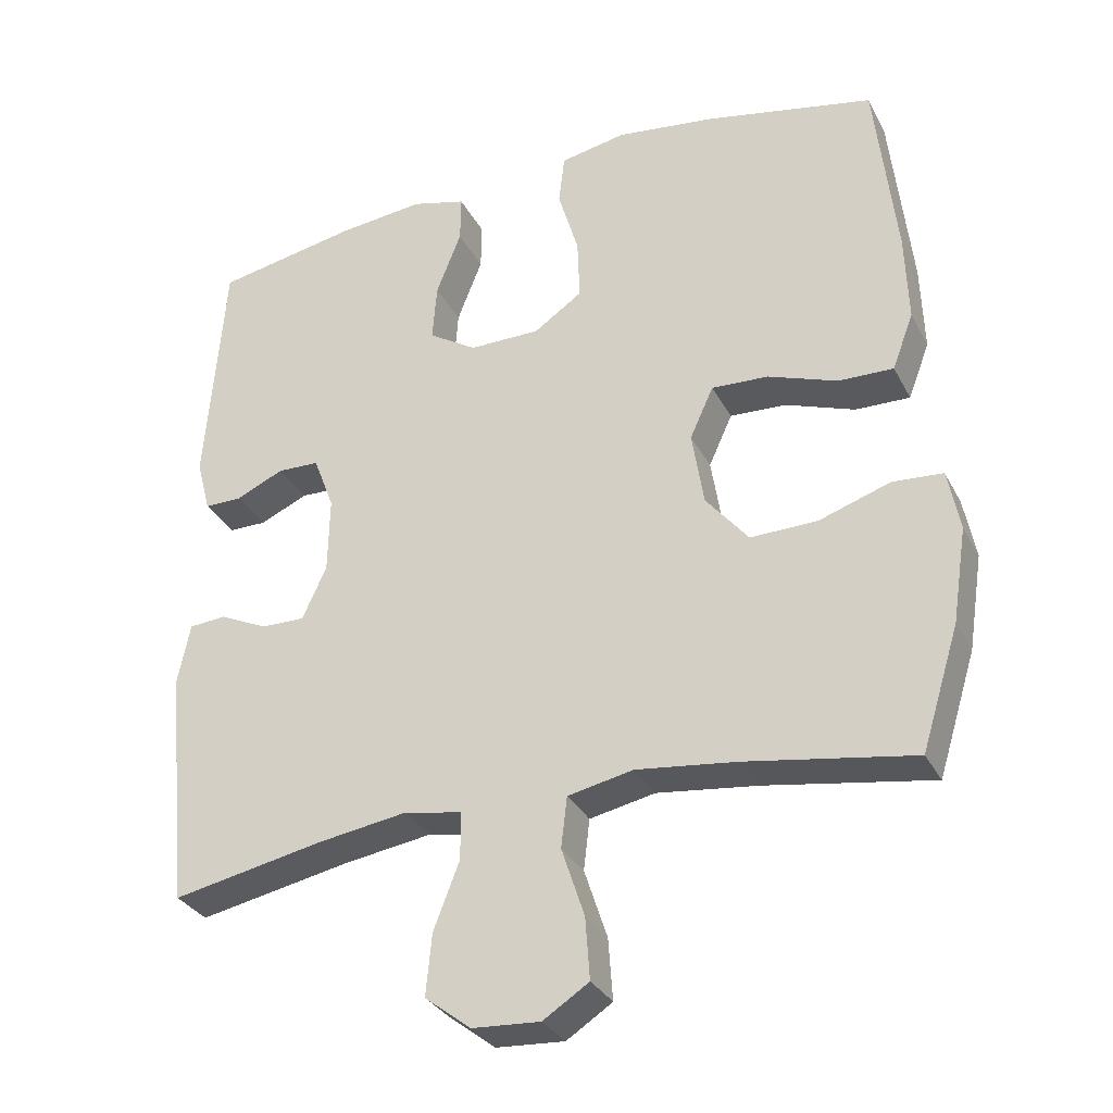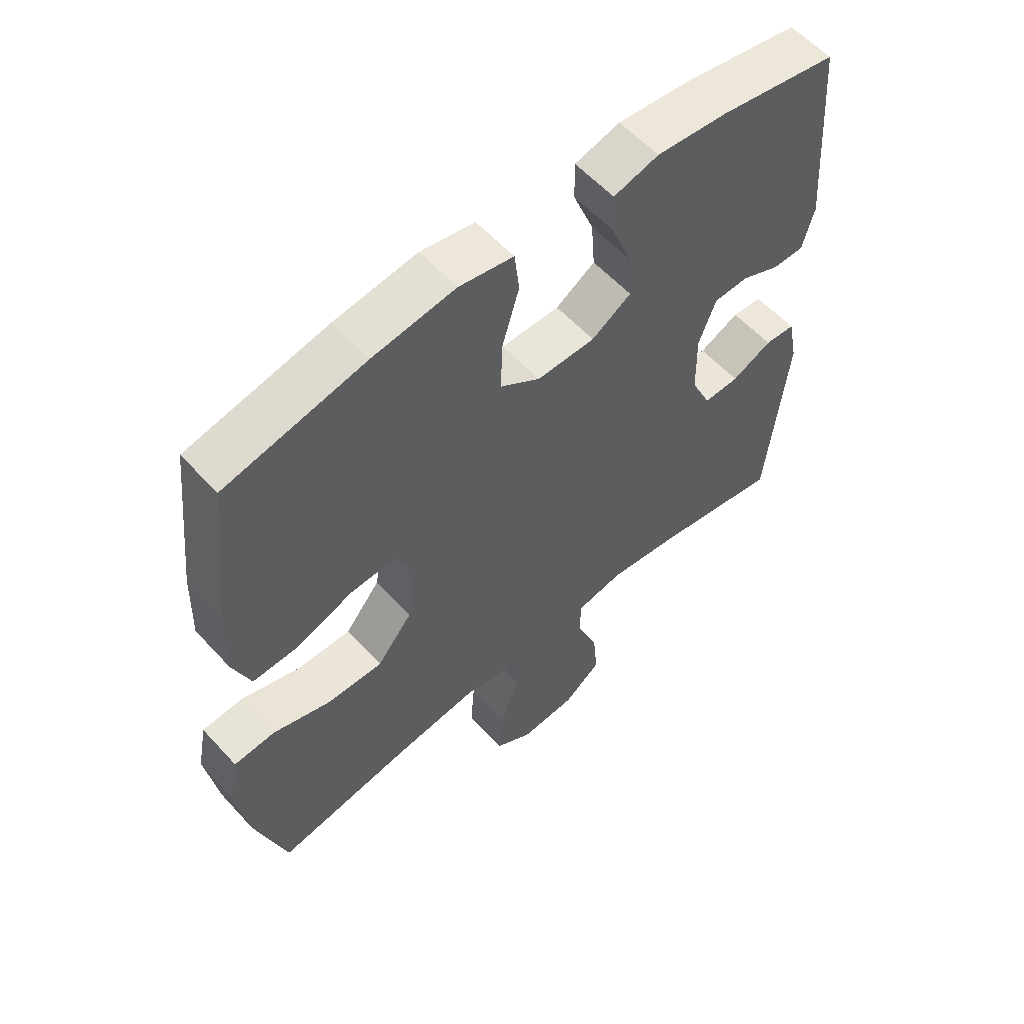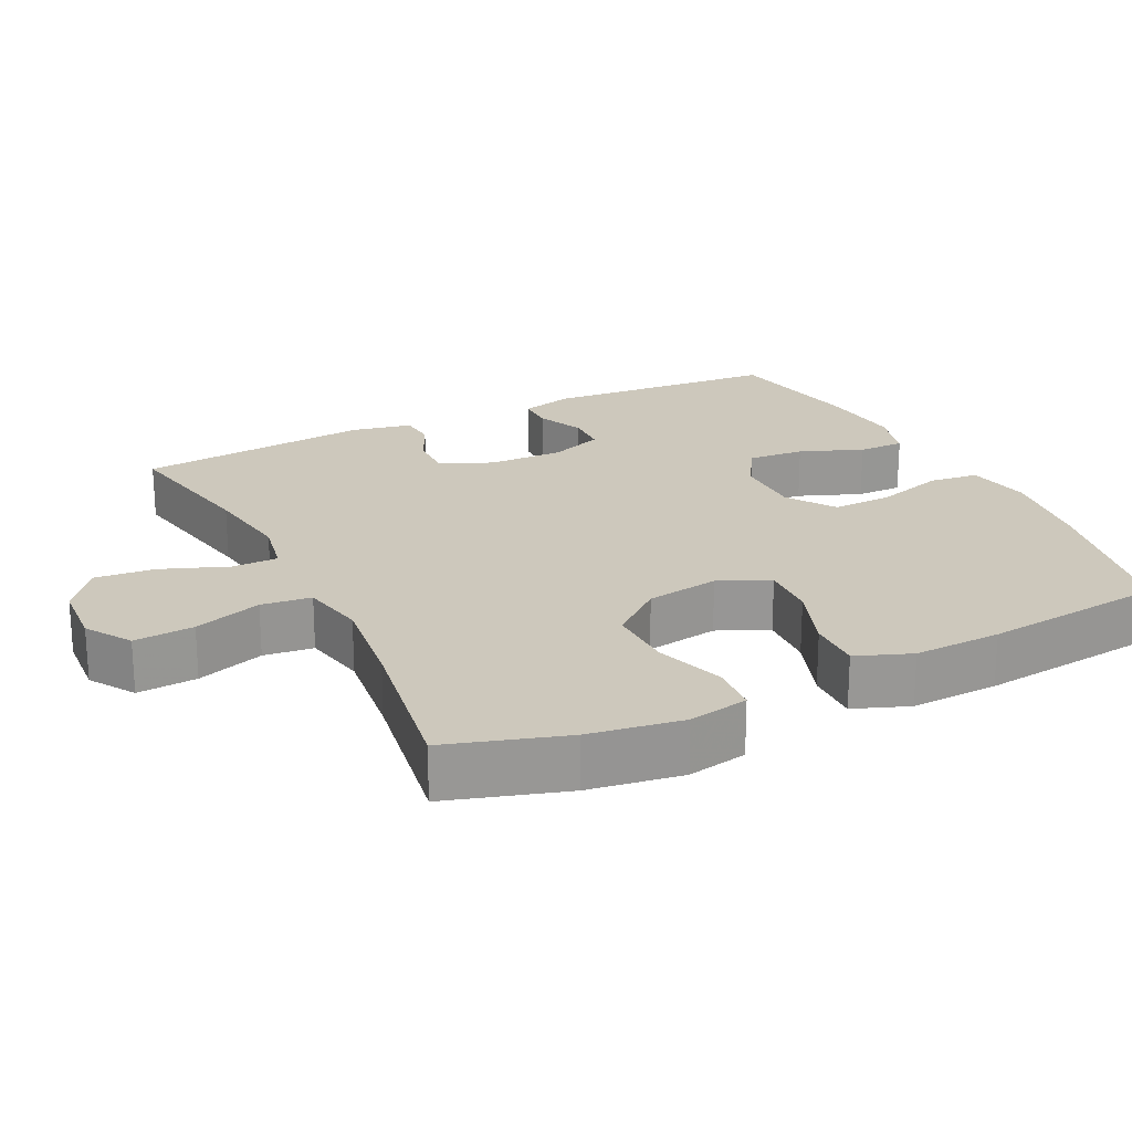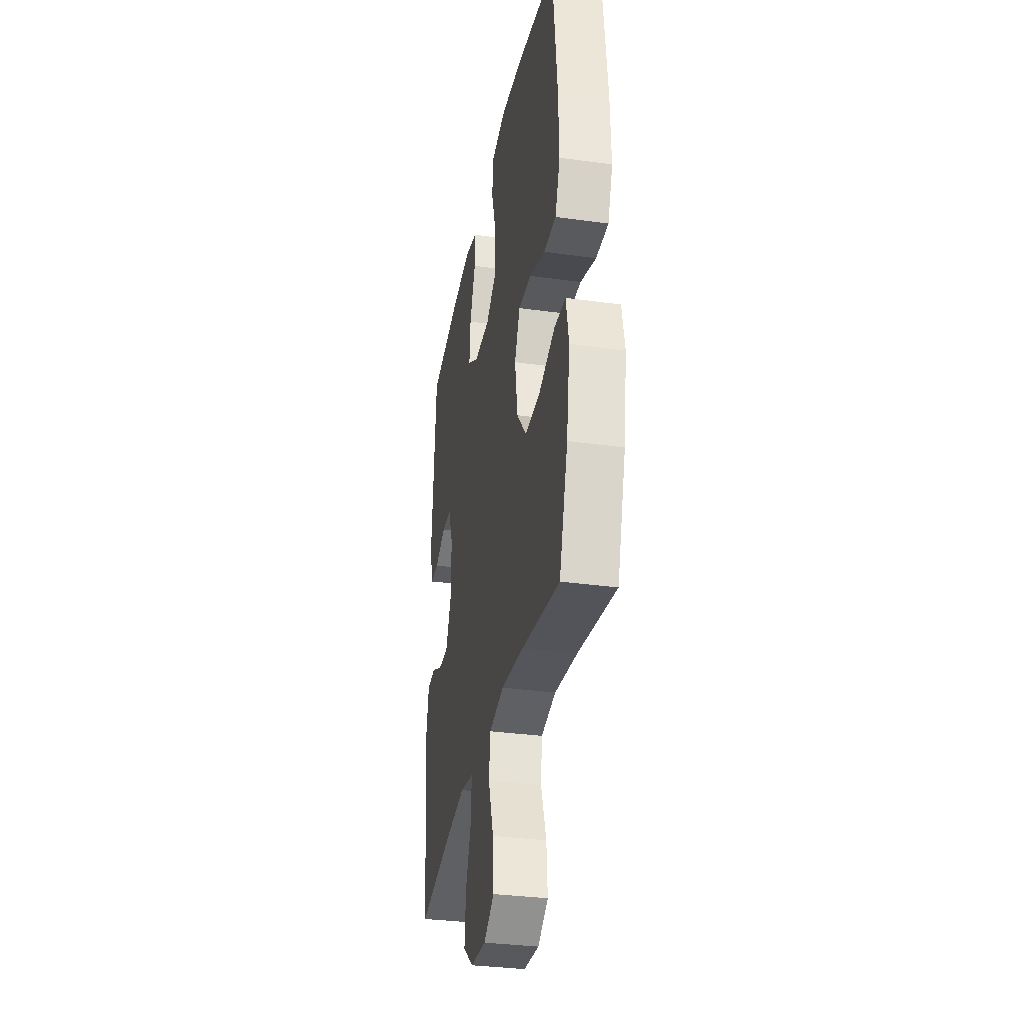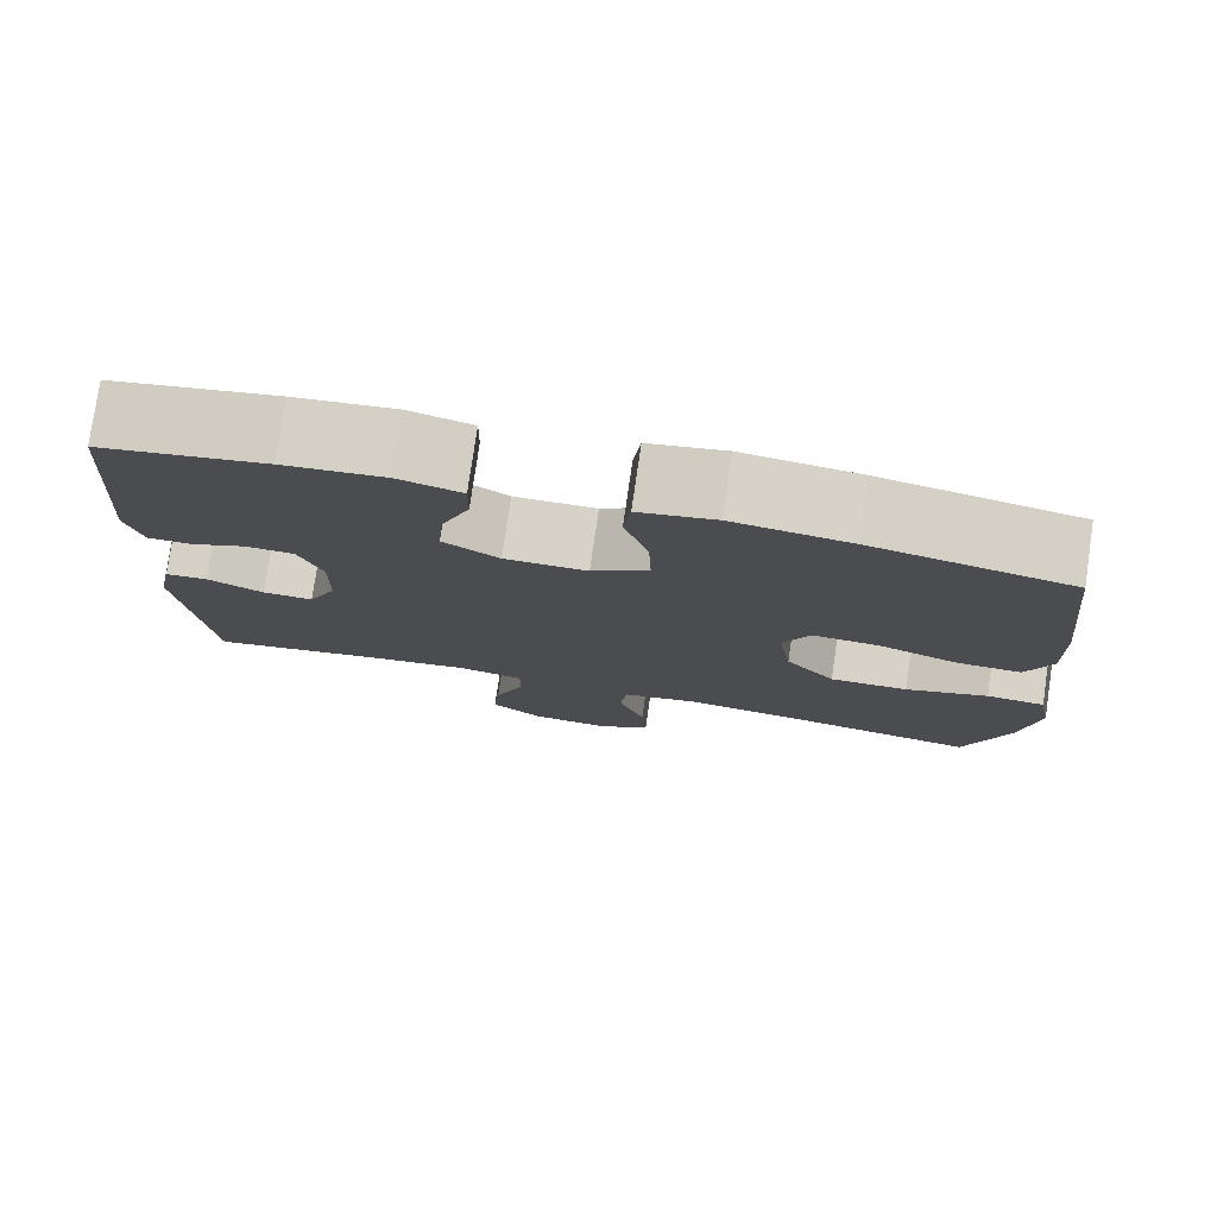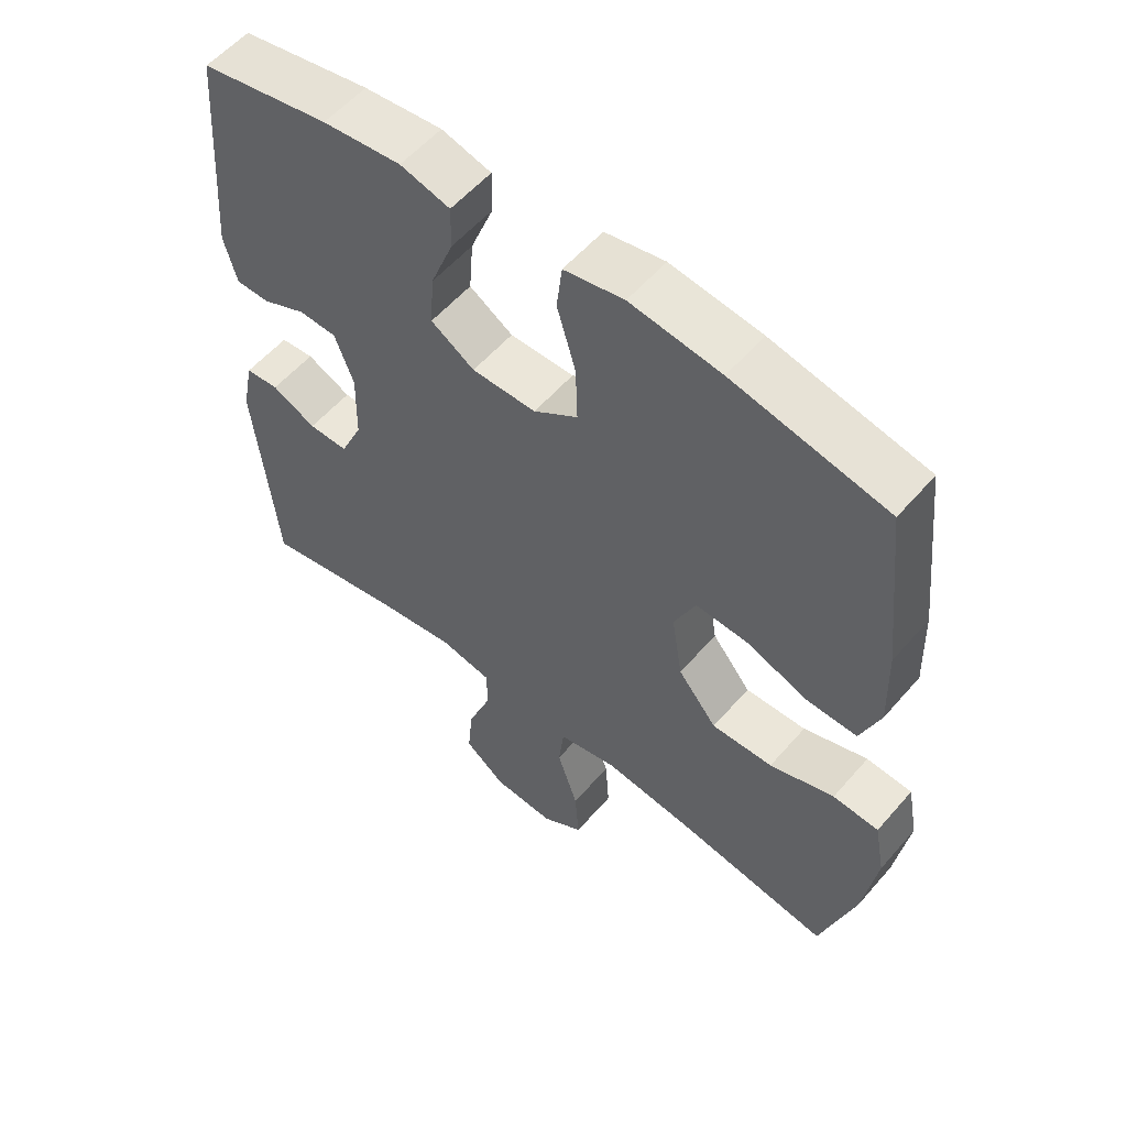
<metadata>
{"format":"obj","ext":"obj","renderer":"f3d","projection":"perspective","resolution":1024,"background":"white","views":[{"elev":-31.6,"azim":-156.2,"up":"+Z"},{"elev":57.8,"azim":-41.9,"up":"+Z"},{"elev":22.2,"azim":-116.3,"up":"+Y"},{"elev":-33.1,"azim":-100.8,"up":"+Z"},{"elev":78.1,"azim":-171.7,"up":"+Z"},{"elev":56.3,"azim":-139.8,"up":"+Z"}]}
</metadata>
<code>
v 0.5 0.07 -0.5
v 0.295 0.07 -0.46
v 0.173 0.07 -0.442
v 0.095 0.07 -0.457
v 0.095 0.07 -0.521
v 0.13 0.07 -0.612
v 0.138 0.07 -0.695
v 0.076 0.07 -0.743
v -0.016 0.07 -0.749
v -0.078 0.07 -0.709
v -0.072 0.07 -0.626
v -0.041 0.07 -0.532
v -0.049 0.07 -0.463
v -0.138 0.07 -0.445
v -0.274 0.07 -0.462
v -0.5 0.07 -0.5
v -0.551 0.07 -0.336
v -0.571 0.07 -0.207
v -0.555 0.07 -0.124
v -0.487 0.07 -0.119
v -0.391 0.07 -0.151
v -0.3 0.07 -0.153
v -0.242 0.07 -0.082
v -0.226 0.07 0.019
v -0.258 0.07 0.089
v -0.335 0.07 0.085
v -0.429 0.07 0.051
v -0.503 0.07 0.049
v -0.532 0.07 0.125
v -0.528 0.07 0.246
v -0.5 0.07 0.5
v -0.271 0.07 0.548
v -0.136 0.07 0.566
v -0.047 0.07 0.549
v -0.039 0.07 0.481
v -0.067 0.07 0.387
v -0.07 0.07 0.303
v -0.004 0.07 0.258
v 0.092 0.07 0.258
v 0.157 0.07 0.299
v 0.151 0.07 0.377
v 0.117 0.07 0.464
v 0.116 0.07 0.528
v 0.19 0.07 0.548
v 0.307 0.07 0.536
v 0.5 0.07 0.5
v 0.525 0.07 0.175
v 0.506 0.07 0.103
v 0.455 0.07 0.103
v 0.39 0.07 0.132
v 0.333 0.07 0.13
v 0.305 0.07 0.056
v 0.307 0.07 -0.048
v 0.34 0.07 -0.12
v 0.399 0.07 -0.119
v 0.465 0.07 -0.088
v 0.515 0.07 -0.092
v 0.532 0.07 -0.176
v 0.5 0 -0.5
v 0.295 0 -0.46
v 0.173 0 -0.442
v 0.095 0 -0.457
v 0.095 0 -0.521
v 0.13 0 -0.612
v 0.138 0 -0.695
v 0.076 0 -0.743
v -0.016 0 -0.749
v -0.078 0 -0.709
v -0.072 0 -0.626
v -0.041 0 -0.532
v -0.049 0 -0.463
v -0.138 0 -0.445
v -0.274 0 -0.462
v -0.5 0 -0.5
v -0.551 0 -0.336
v -0.571 0 -0.207
v -0.555 0 -0.124
v -0.487 0 -0.119
v -0.391 0 -0.151
v -0.3 0 -0.153
v -0.242 0 -0.082
v -0.226 0 0.019
v -0.258 0 0.089
v -0.335 0 0.085
v -0.429 0 0.051
v -0.503 0 0.049
v -0.532 0 0.125
v -0.528 0 0.246
v -0.5 0 0.5
v -0.271 0 0.548
v -0.136 0 0.566
v -0.047 0 0.549
v -0.039 0 0.481
v -0.067 0 0.387
v -0.07 0 0.303
v -0.004 0 0.258
v 0.092 0 0.258
v 0.157 0 0.299
v 0.151 0 0.377
v 0.117 0 0.464
v 0.116 0 0.528
v 0.19 0 0.548
v 0.307 0 0.536
v 0.5 0 0.5
v 0.525 0 0.175
v 0.506 0 0.103
v 0.455 0 0.103
v 0.39 0 0.132
v 0.333 0 0.13
v 0.305 0 0.056
v 0.307 0 -0.048
v 0.34 0 -0.12
v 0.399 0 -0.119
v 0.465 0 -0.088
v 0.515 0 -0.092
v 0.532 0 -0.176
f 55 56 57 58
f 54 55 58 1
f 53 54 1 2
f 52 53 2 3
f 47 48 49 50
f 47 50 51
f 46 47 51
f 45 46 51
f 44 45 51 52
f 41 42 43 44
f 40 41 44 52
f 33 34 35 36
f 33 36 37
f 32 33 37
f 31 32 37
f 30 31 37 38
f 26 27 28 29
f 25 26 29 30
f 18 19 20 21
f 18 21 22
f 15 16 17 18
f 14 15 18 22
f 13 14 22 23
f 9 10 11 12
f 7 8 9 12
f 5 6 7 12
f 4 5 12 13
f 39 40 52 3
f 25 30 38 39
f 24 25 39 3
f 13 23 24
f 3 4 13 24
f 116 115 114 113
f 59 116 113 112
f 60 59 112 111
f 61 60 111 110
f 108 107 106 105
f 109 108 105
f 109 105 104
f 109 104 103
f 110 109 103 102
f 102 101 100 99
f 110 102 99 98
f 94 93 92 91
f 95 94 91
f 95 91 90
f 95 90 89
f 96 95 89 88
f 87 86 85 84
f 88 87 84 83
f 79 78 77 76
f 80 79 76
f 76 75 74 73
f 80 76 73 72
f 81 80 72 71
f 70 69 68 67
f 70 67 66 65
f 70 65 64 63
f 71 70 63 62
f 61 110 98 97
f 97 96 88 83
f 61 97 83 82
f 82 81 71
f 82 71 62 61
f 1 59 60 2
f 2 60 61 3
f 3 61 62 4
f 4 62 63 5
f 5 63 64 6
f 6 64 65 7
f 7 65 66 8
f 8 66 67 9
f 9 67 68 10
f 10 68 69 11
f 11 69 70 12
f 12 70 71 13
f 13 71 72 14
f 14 72 73 15
f 15 73 74 16
f 16 74 75 17
f 17 75 76 18
f 18 76 77 19
f 19 77 78 20
f 20 78 79 21
f 21 79 80 22
f 22 80 81 23
f 23 81 82 24
f 24 82 83 25
f 25 83 84 26
f 26 84 85 27
f 27 85 86 28
f 28 86 87 29
f 29 87 88 30
f 30 88 89 31
f 31 89 90 32
f 32 90 91 33
f 33 91 92 34
f 34 92 93 35
f 35 93 94 36
f 36 94 95 37
f 37 95 96 38
f 38 96 97 39
f 39 97 98 40
f 40 98 99 41
f 41 99 100 42
f 42 100 101 43
f 43 101 102 44
f 44 102 103 45
f 45 103 104 46
f 46 104 105 47
f 47 105 106 48
f 48 106 107 49
f 49 107 108 50
f 50 108 109 51
f 51 109 110 52
f 52 110 111 53
f 53 111 112 54
f 54 112 113 55
f 55 113 114 56
f 56 114 115 57
f 57 115 116 58
f 58 116 59 1

</code>
